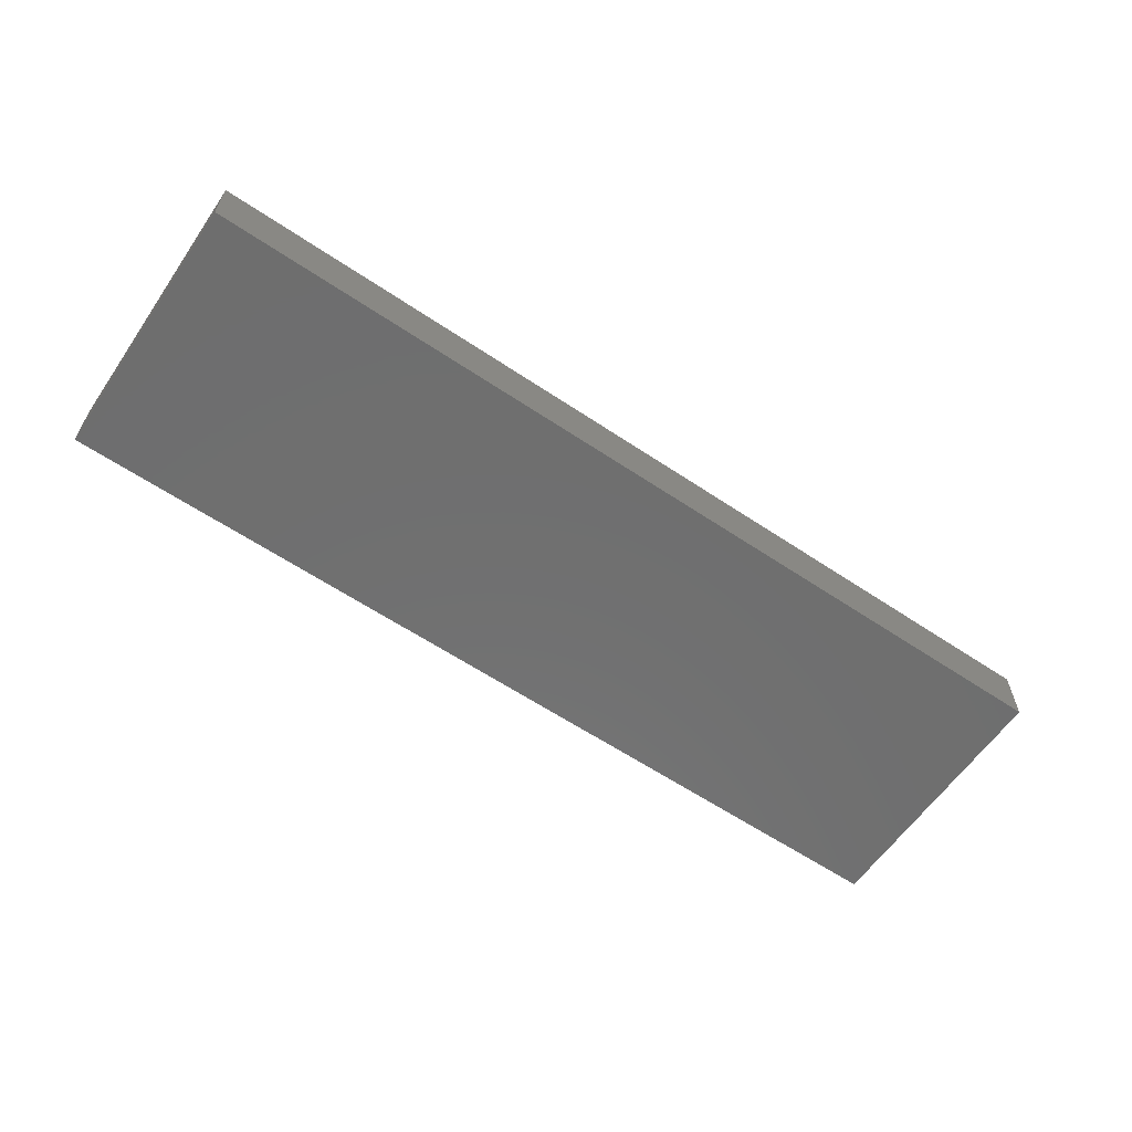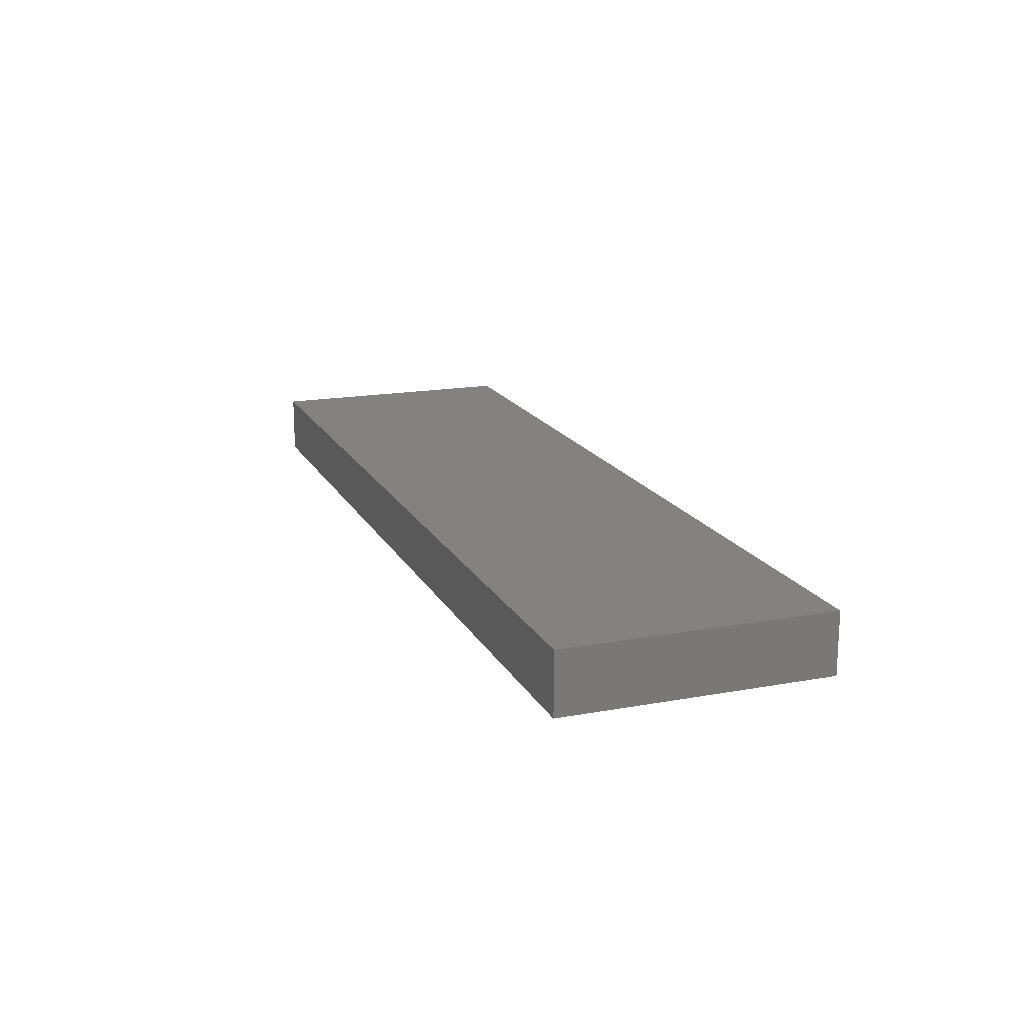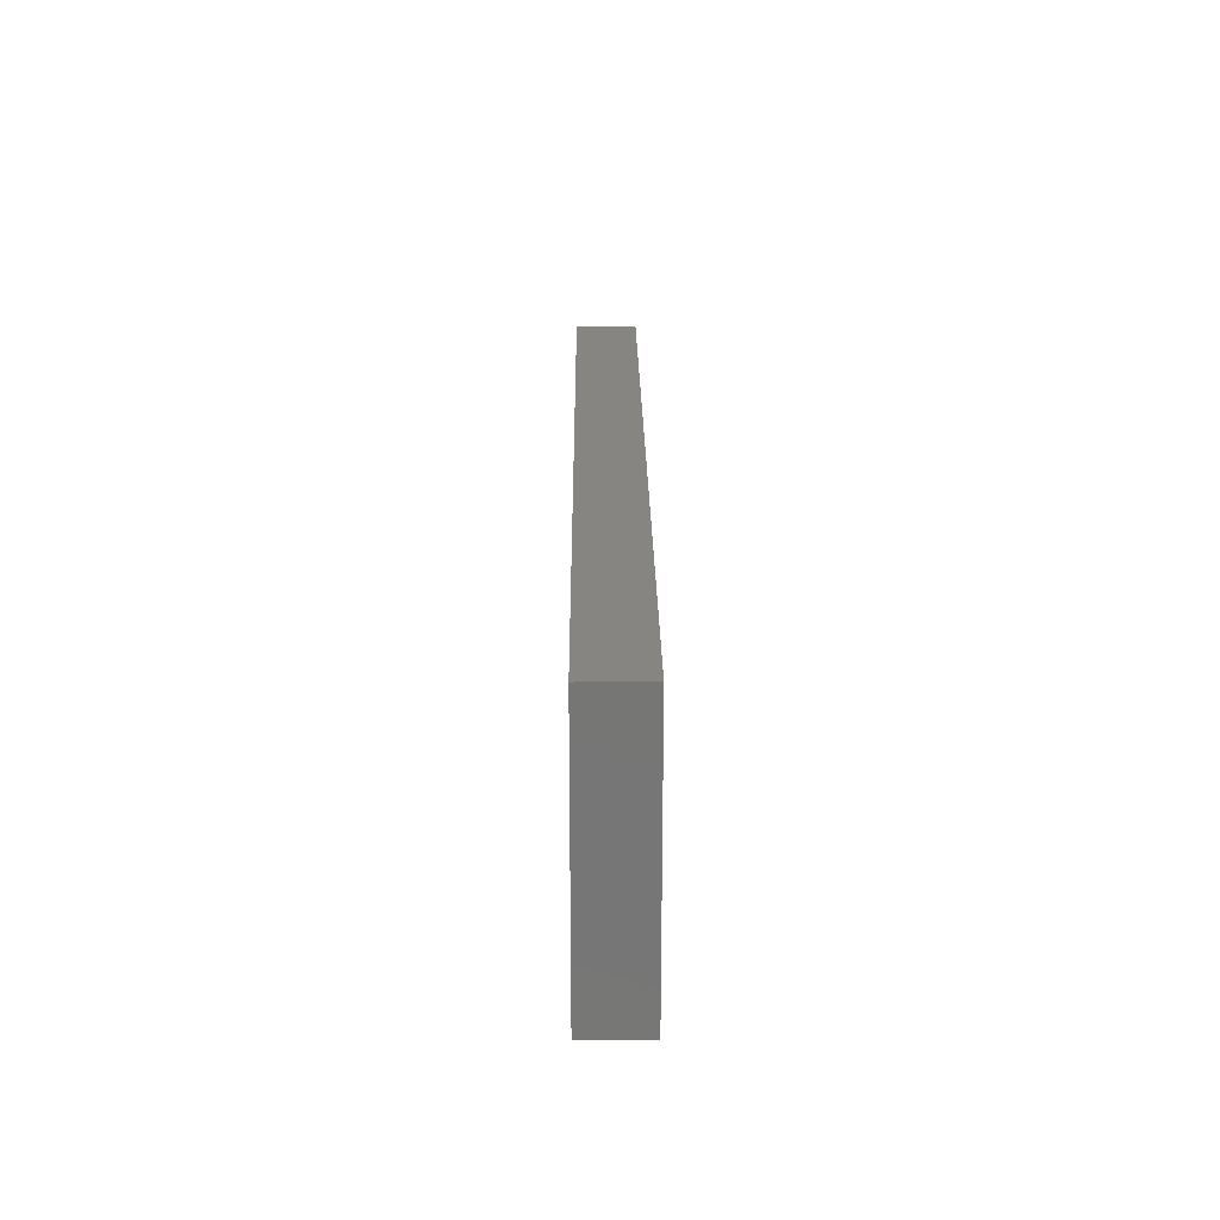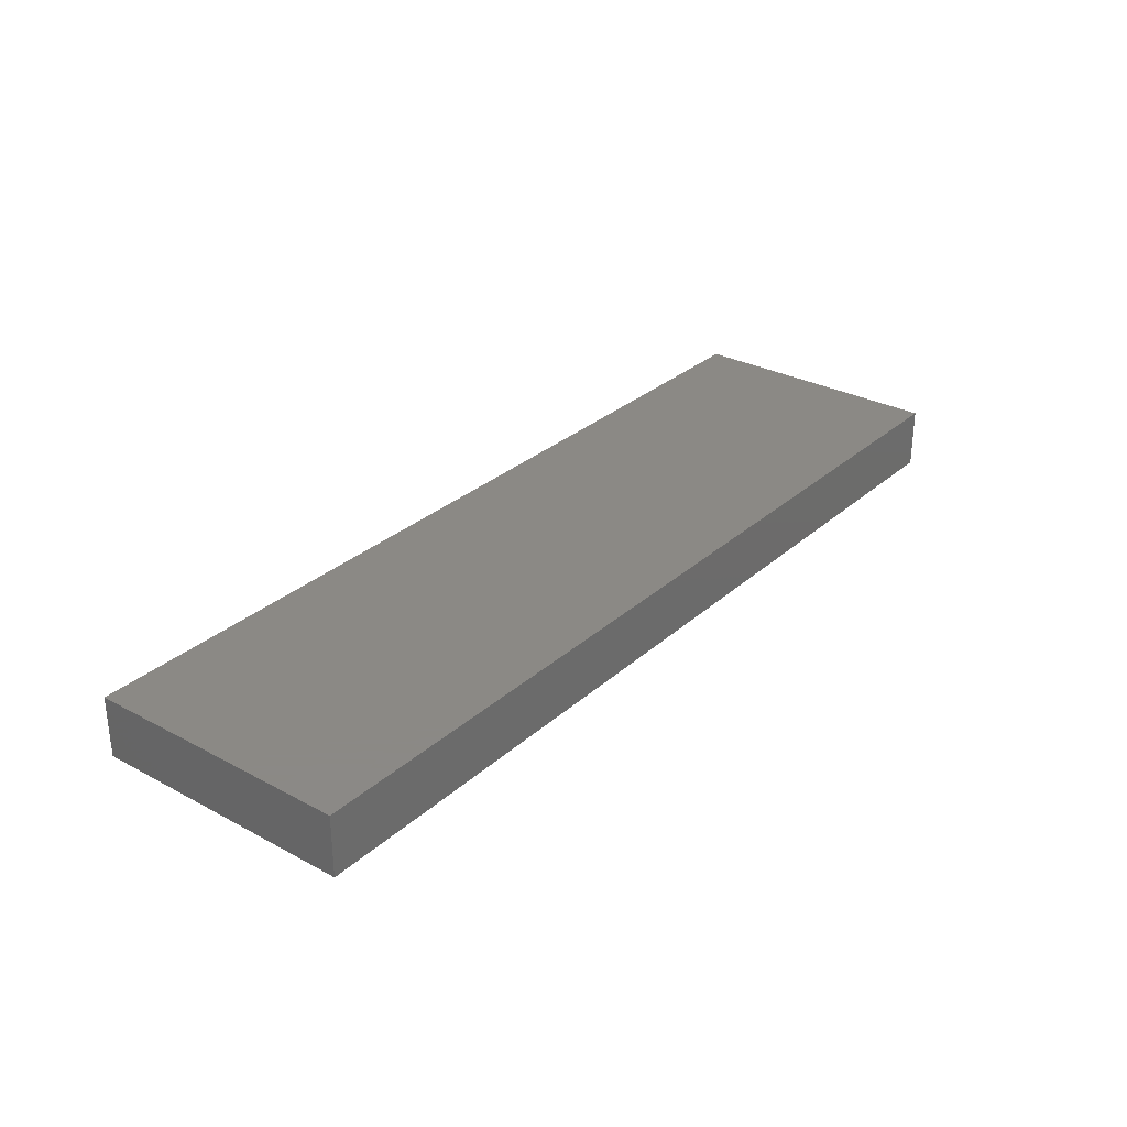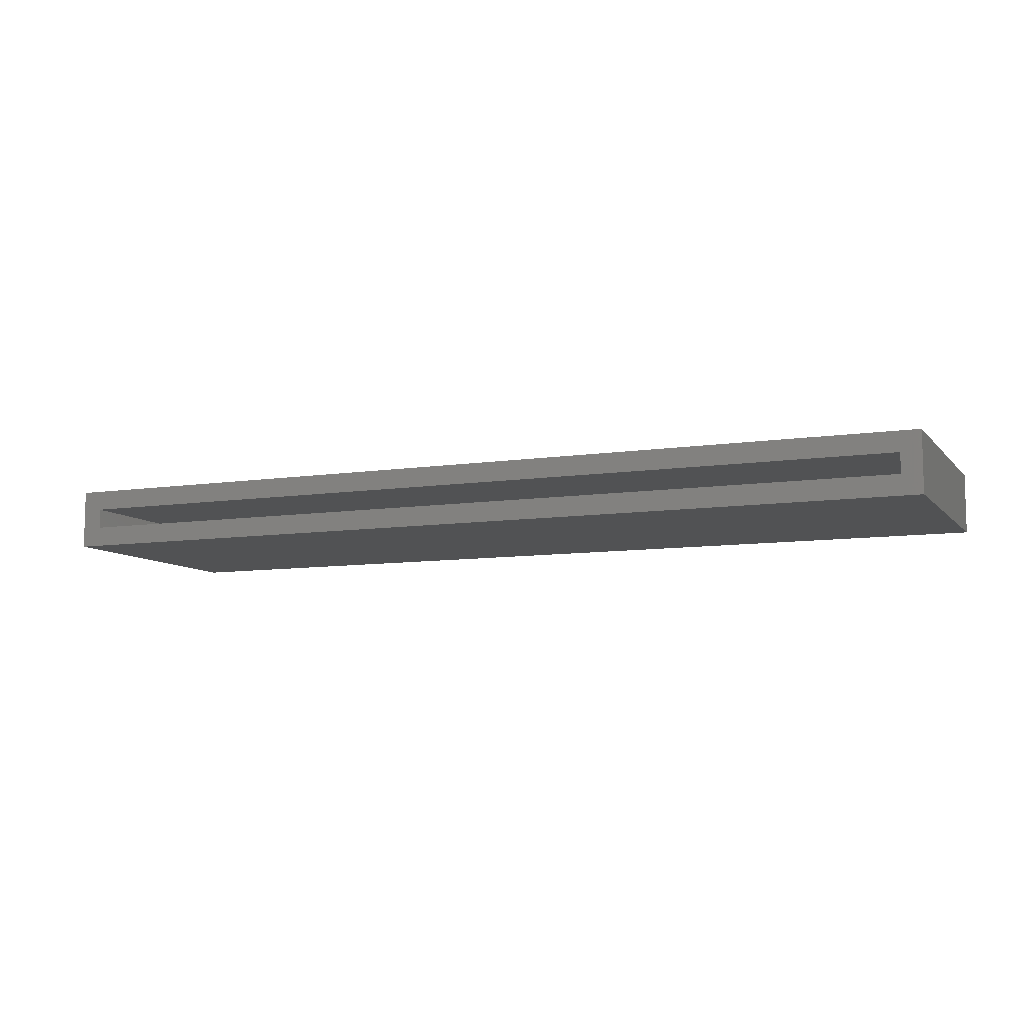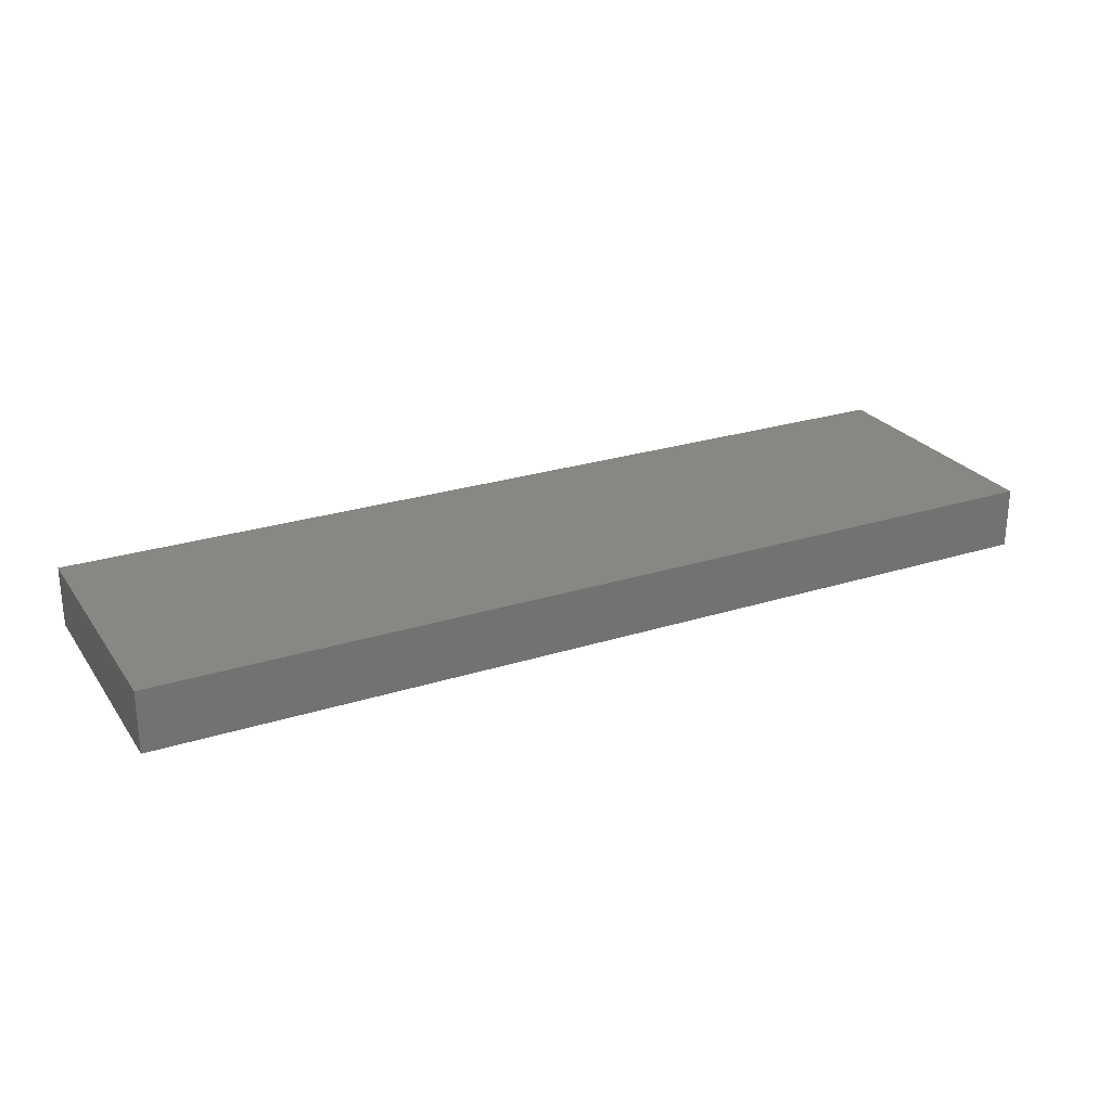
<metadata>
{"format":"stl","ext":"stl","renderer":"f3d","projection":"perspective","resolution":1024,"background":"white","views":[{"elev":-60.8,"azim":145.6,"up":"+Z"},{"elev":17.1,"azim":-110.1,"up":"+Z"},{"elev":21.5,"azim":89.5,"up":"+Y"},{"elev":29.8,"azim":128.1,"up":"+Z"},{"elev":-8.8,"azim":22.8,"up":"+Z"},{"elev":25.4,"azim":153.0,"up":"+Z"}]}
</metadata>
<code>
# stl→obj: 16 verts, 28 faces
v -0.5391 -0.1484 0.0625
v -0.5391 -0.1484 -0.007812
v -0.5156 -0.1484 0.01562
v -0.5156 -0.1484 0.03906
v 0.5078 -0.1484 0.03906
v 0.5312 -0.1484 0.0625
v 0.5312 -0.1484 -0.007812
v 0.5078 -0.1484 0.01562
v 0.5078 0.1357 0.03906
v 0.5078 0.1357 0.01562
v -0.5156 0.1357 0.03906
v -0.5156 0.1357 0.01562
v 0.5312 0.1591 0.0625
v 0.5312 0.1591 -0.007812
v -0.5391 0.1591 0.0625
v -0.5391 0.1591 -0.007812
f 1 2 3
f 1 3 4
f 1 4 5
f 1 5 6
f 6 5 7
f 7 5 8
f 7 8 2
f 2 8 3
f 5 9 8
f 8 9 10
f 11 4 12
f 12 4 3
f 12 3 10
f 10 3 8
f 11 9 4
f 4 9 5
f 6 7 13
f 13 7 14
f 13 14 15
f 15 14 16
f 15 16 1
f 1 16 2
f 16 14 2
f 2 14 7
f 15 1 13
f 13 1 6
f 9 11 10
f 10 11 12

</code>
